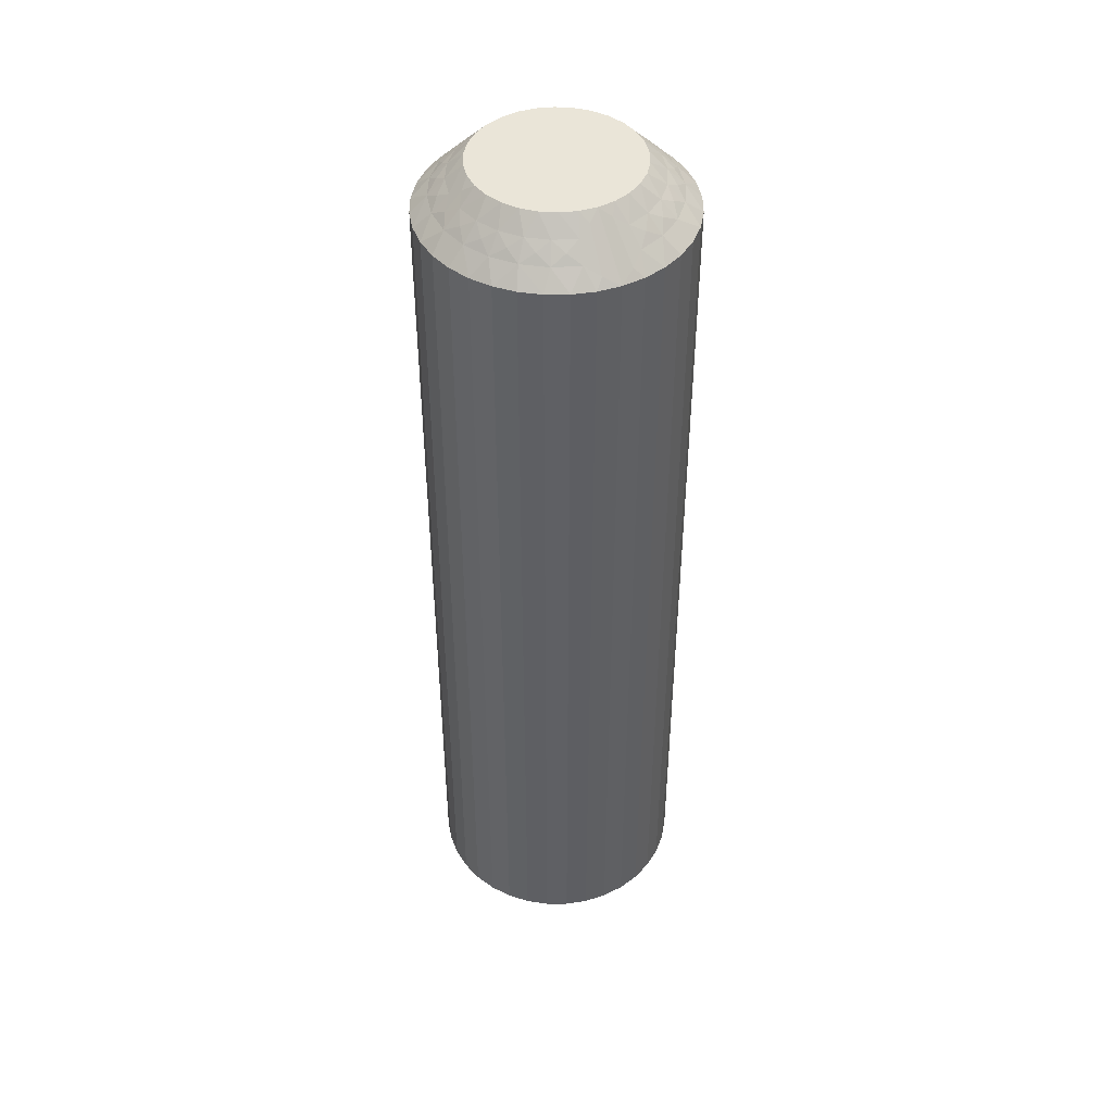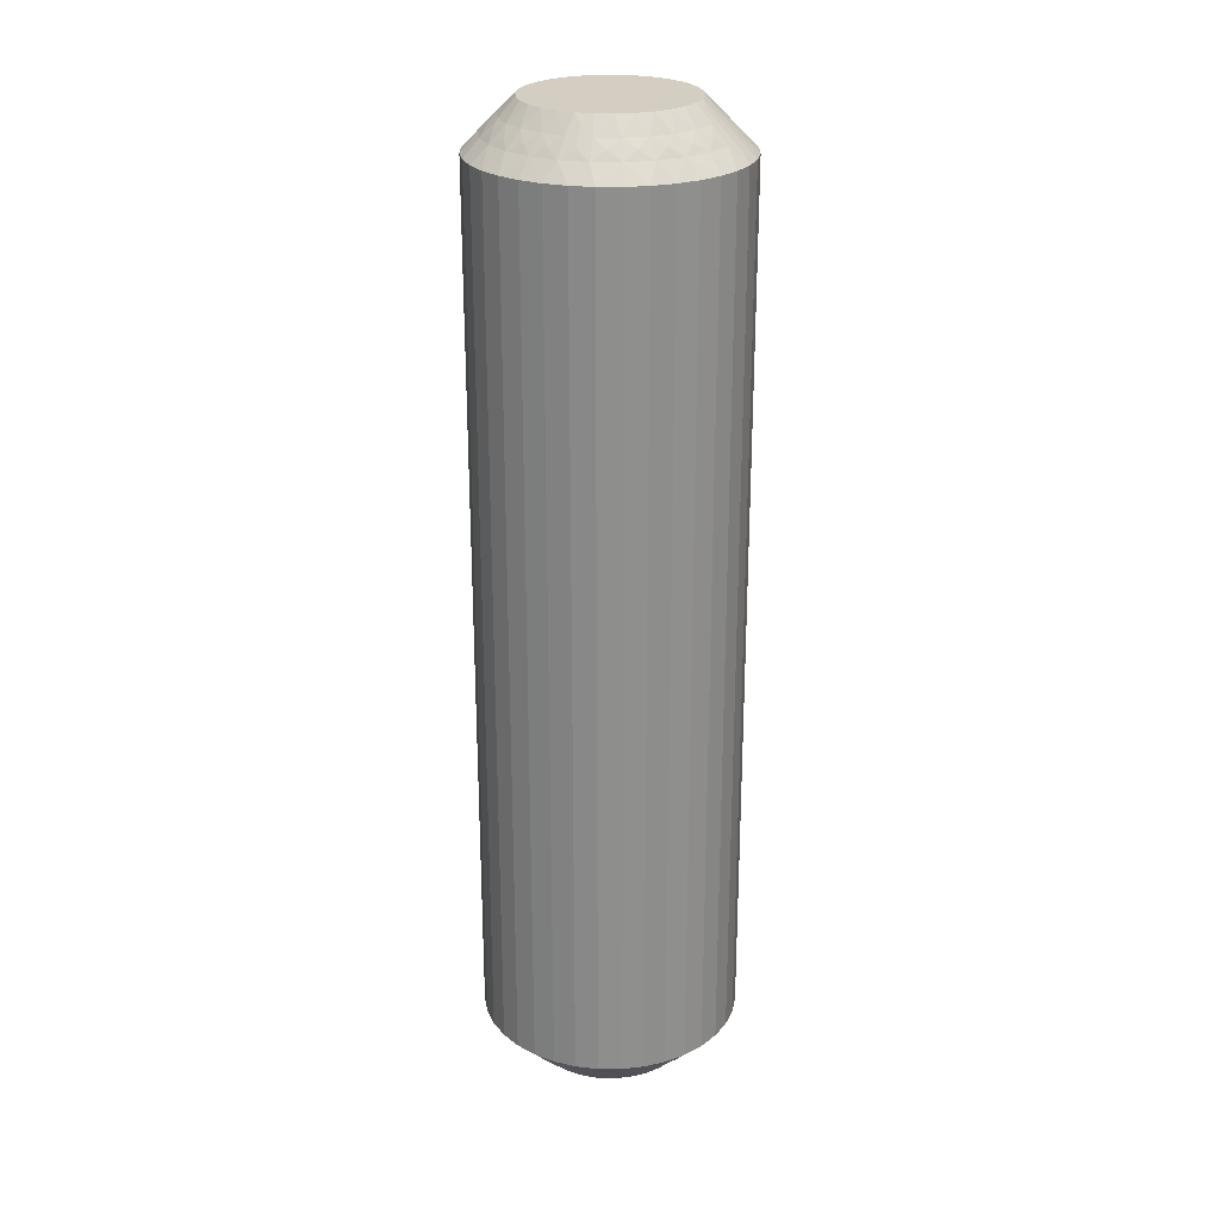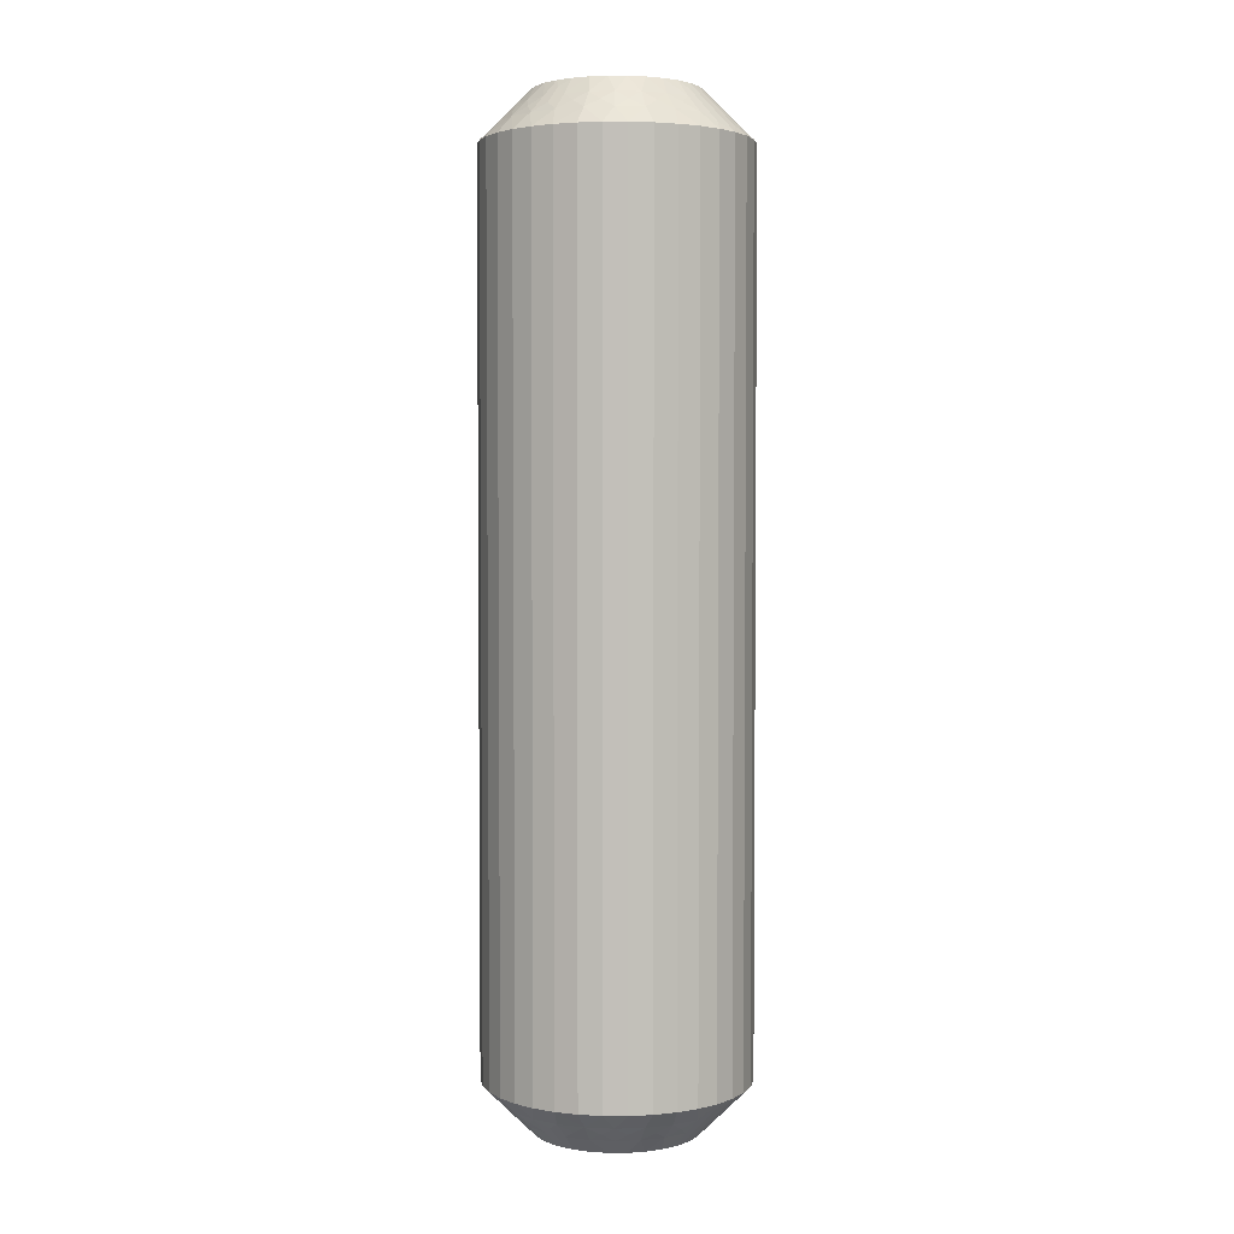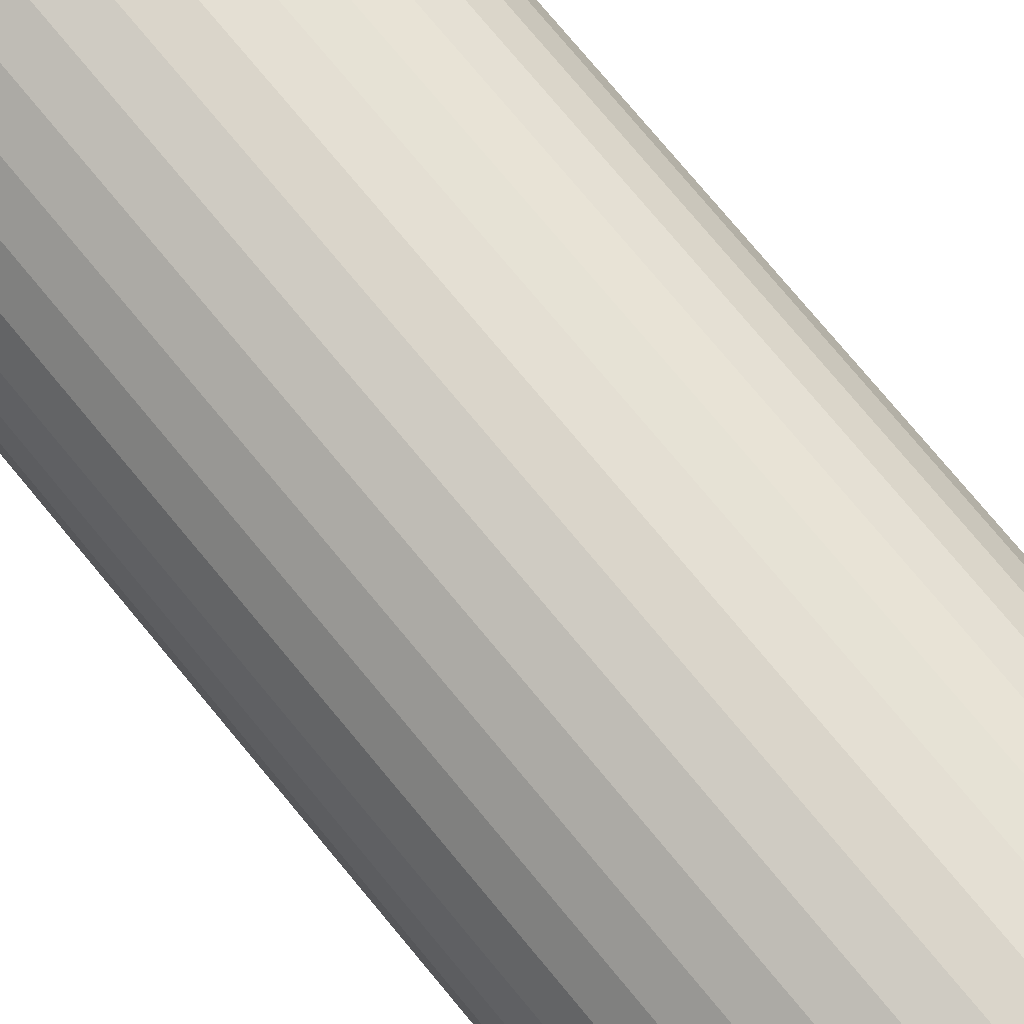
<metadata>
{"format":"obj","ext":"obj","renderer":"f3d","projection":"perspective","resolution":1024,"background":"white","views":[{"elev":45.0,"azim":0.8,"up":"+Z"},{"elev":25.2,"azim":-48.8,"up":"+Z"},{"elev":3.3,"azim":-28.4,"up":"+Z"},{"elev":73.4,"azim":-39.3,"up":"+Y"}]}
</metadata>
<code>
v 12.46 17.22 149.8
v 12.52 17.63 149.5
v 12.12 17.32 150
v 12.92 17.42 149.2
v 13.31 17.14 149
v 12.94 17.9 149
v 12.84 16.98 149.5
v 10.09 19 149.5
v 9.37 18.93 149.5
v 9.914 18.5 150
v 10.1 19.5 149
v 10.28 19.99 148.5
v 9.584 19.98 148.5
v 13.18 16.68 149.2
v 12.99 16.27 149.5
v 13.49 16.32 149
v 9.265 19.42 149
v 13.25 15.9 149.2
v 13.46 15.47 149
v 12.97 15.55 149.5
v 13.13 15.13 149.2
v 10.8 18.89 149.5
v 10.44 18.46 150
v 10.94 18.32 150
v 12.77 14.85 149.5
v 13.23 14.66 149
v 12.83 14.4 149.2
v 12.82 13.93 149
v 12.42 14.22 149.5
v 10.94 19.37 149
v 10.97 19.88 148.5
v 12.37 13.77 149.2
v 12.24 13.31 149
v 11.63 19.65 148.5
v 11.92 13.7 149.5
v 11.49 13.69 149.8
v 11.54 14.03 150
v 11.09 13.75 150
v 11.47 18.61 149.5
v 11.63 13.48 149.5
v 11.75 12.4 148.5
v 11.4 18.07 150
v 12.04 12.85 148.8
v 12.35 12.76 148.5
v 11.72 19.05 149
v 12.24 19.32 148.5
v 12.06 18.18 149.5
v 11.8 17.74 150
v 12.4 18.55 149
v 12.78 18.88 148.5
v 13.24 18.35 148.5
v 13.6 17.75 148.5
v 12.35 16.85 150
v 12.48 16.35 150
v 13.85 17.1 148.5
v 12.49 15.82 150
v 13.98 16.42 148.5
v 13.99 15.72 148.5
v 12.4 15.31 150
v 13.88 15.03 148.5
v 12.21 14.83 150
v 13.65 14.37 148.5
v 13.32 13.76 148.5
v 11.91 14.39 150
v 12.88 13.22 148.5
v 9.102 18.6 149.8
v 8.905 18.25 150
v 9.396 18.43 150
v 9.021 18.84 149.5
v 8.248 19.6 148.5
v 8.776 19.54 148.8
v 8.899 19.85 148.5
v 9.705 19.24 149.2
v 10.49 19.21 149.2
v 11.24 19 149.2
v 11.93 18.62 149.2
v 12.5 18.08 149.2
v 12.48 17.18 120.2
v 12.12 17.32 120
v 12.52 17.63 120.5
v 12.42 14.22 120.5
v 11.91 14.39 120
v 12.21 14.83 120
v 12.84 16.98 120.5
v 12.35 16.85 120
v 12.92 17.42 120.8
v 12.94 17.9 121
v 13.31 17.14 121
v 11.92 13.7 120.5
v 12.82 13.93 121
v 13.32 13.76 121.5
v 12.88 13.22 121.5
v 12.5 18.08 120.8
v 12.06 18.18 120.5
v 12.4 18.55 121
v 12.24 13.31 121
v 11.93 18.62 120.8
v 11.72 19.05 121
v 11.47 18.61 120.5
v 11.24 19 120.8
v 12.77 14.85 120.5
v 12.4 15.31 120
v 10.8 18.89 120.5
v 10.94 19.37 121
v 10.49 19.21 120.8
v 10.1 19.5 121
v 10.09 19 120.5
v 13.23 14.66 121
v 13.65 14.37 121.5
v 9.705 19.24 120.8
v 9.265 19.42 121
v 13.88 15.03 121.5
v 9.37 18.93 120.5
v 9.102 18.6 120.2
v 9.396 18.43 120
v 8.905 18.25 120
v 12.97 15.55 120.5
v 9.021 18.84 120.5
v 8.248 19.6 121.5
v 12.49 15.82 120
v 8.776 19.54 121.2
v 8.899 19.85 121.5
v 13.46 15.47 121
v 13.99 15.72 121.5
v 12.99 16.27 120.5
v 12.48 16.35 120
v 13.49 16.32 121
v 13.98 16.42 121.5
v 13.85 17.1 121.5
v 13.6 17.75 121.5
v 11.8 17.74 120
v 13.24 18.35 121.5
v 11.4 18.07 120
v 12.78 18.88 121.5
v 12.24 19.32 121.5
v 10.94 18.32 120
v 11.63 19.65 121.5
v 10.44 18.46 120
v 10.97 19.88 121.5
v 10.28 19.99 121.5
v 9.914 18.5 120
v 9.584 19.98 121.5
v 11.49 13.69 120.2
v 11.09 13.75 120
v 11.54 14.03 120
v 11.63 13.48 120.5
v 11.75 12.4 121.5
v 12.04 12.85 121.2
v 12.35 12.76 121.5
v 12.37 13.77 120.8
v 12.83 14.4 120.8
v 13.13 15.13 120.8
v 13.25 15.9 120.8
v 13.18 16.68 120.8
v 7.65 19.24 121.5
v 7.65 19.24 148.5
v 7.124 18.78 121.5
v 7.124 18.78 148.5
v 6.685 18.24 121.5
v 6.685 18.24 148.5
v 6.347 17.63 121.5
v 6.347 17.63 148.5
v 6.119 16.97 121.5
v 6.119 16.97 148.5
v 6.01 16.28 121.5
v 6.01 16.28 148.5
v 6.022 15.58 121.5
v 6.022 15.58 148.5
v 6.154 14.9 121.5
v 6.154 14.9 148.5
v 6.404 14.25 121.5
v 6.404 14.25 148.5
v 6.763 13.65 121.5
v 6.763 13.65 148.5
v 7.22 13.12 121.5
v 7.22 13.12 148.5
v 7.762 12.68 121.5
v 7.762 12.68 148.5
v 8.371 12.35 121.5
v 8.371 12.35 148.5
v 9.031 12.12 121.5
v 9.031 12.12 148.5
v 9.719 12.01 121.5
v 9.719 12.01 148.5
v 10.42 12.02 121.5
v 10.42 12.02 148.5
v 11.1 12.15 121.5
v 11.1 12.15 148.5
v 8.086 17.61 120
v 8.462 17.97 120
v 8.601 13.93 120
v 10.6 13.57 120
v 10.09 13.5 120
v 9.565 13.54 120
v 9.062 13.68 120
v 8.201 14.26 120
v 7.879 14.68 120
v 7.65 15.15 120
v 7.524 15.65 120
v 7.506 16.18 120
v 7.597 16.69 120
v 7.793 17.17 120
v 8.086 17.61 150
v 8.601 13.93 150
v 7.879 14.68 150
v 8.201 14.26 150
v 7.597 16.69 150
v 7.793 17.17 150
v 7.506 16.18 150
v 7.524 15.65 150
v 7.65 15.15 150
v 9.062 13.68 150
v 9.565 13.54 150
v 10.09 13.5 150
v 10.6 13.57 150
v 8.462 17.97 150
v 7.538 14.78 120.2
v 7.583 17.78 120.5
v 7.481 14.37 120.5
v 7.164 15.02 120.5
v 7.078 14.58 120.8
v 6.692 14.86 121
v 7.061 14.1 121
v 8.079 18.3 120.5
v 7.18 18.07 121
v 7.504 13.92 120.8
v 7.944 13.82 120.5
v 7.602 13.45 121
v 7.759 18.69 121
v 8.074 13.38 120.8
v 8.281 12.95 121
v 8.527 13.39 120.5
v 7.228 17.15 120.5
v 8.757 13 120.8
v 9.195 13.11 120.5
v 9.061 12.63 121
v 9.512 12.79 120.8
v 9.91 13 120.5
v 9.895 12.5 121
v 6.766 17.34 121
v 10.29 12.76 120.8
v 10.63 13.07 120.5
v 10.74 12.58 121
v 10.9 13.4 120.2
v 7.034 16.45 120.5
v 10.98 13.16 120.5
v 11.22 12.46 121.2
v 6.54 16.53 121
v 7.012 15.73 120.5
v 6.514 15.68 121
v 8.506 18.31 120.2
v 8.371 18.52 120.5
v 7.963 19.15 121.2
v 7.633 18.23 120.8
v 7.169 17.6 120.8
v 6.869 16.87 120.8
v 6.751 16.1 120.8
v 6.823 15.32 120.8
v 7.518 14.82 149.8
v 7.164 15.02 149.5
v 7.481 14.37 149.5
v 7.078 14.58 149.2
v 7.061 14.1 149
v 6.692 14.86 149
v 9.91 13 149.5
v 10.63 13.07 149.5
v 9.895 12.5 149
v 6.823 15.32 149.2
v 7.012 15.73 149.5
v 6.514 15.68 149
v 10.74 12.58 149
v 6.751 16.1 149.2
v 6.54 16.53 149
v 7.034 16.45 149.5
v 9.195 13.11 149.5
v 6.869 16.87 149.2
v 7.228 17.15 149.5
v 6.766 17.34 149
v 7.169 17.6 149.2
v 7.583 17.78 149.5
v 7.18 18.07 149
v 9.061 12.63 149
v 7.633 18.23 149.2
v 8.079 18.3 149.5
v 7.759 18.69 149
v 8.506 18.31 149.8
v 8.527 13.39 149.5
v 8.371 18.52 149.5
v 7.963 19.15 148.8
v 8.281 12.95 149
v 7.944 13.82 149.5
v 7.602 13.45 149
v 10.9 13.4 149.8
v 10.98 13.16 149.5
v 11.22 12.46 148.8
v 10.29 12.76 149.2
v 9.512 12.79 149.2
v 8.757 13 149.2
v 8.074 13.38 149.2
v 7.504 13.92 149.2
f 1 2 3
f 4 5 6
f 4 6 2
f 4 7 5
f 8 9 10
f 4 1 7
f 4 2 1
f 11 12 13
f 14 7 15
f 14 16 5
f 14 5 7
f 11 13 17
f 14 15 16
f 18 19 16
f 18 20 19
f 18 15 20
f 18 16 15
f 21 19 20
f 22 23 24
f 21 25 26
f 21 26 19
f 21 20 25
f 22 8 23
f 27 28 26
f 27 26 25
f 27 25 29
f 27 29 28
f 30 31 12
f 32 33 28
f 30 34 31
f 32 28 29
f 32 29 35
f 32 35 33
f 36 35 37
f 36 37 38
f 30 12 11
f 39 22 24
f 40 38 41
f 39 24 42
f 40 35 36
f 40 36 38
f 40 33 35
f 43 41 44
f 43 44 33
f 45 46 34
f 43 40 41
f 43 33 40
f 45 34 30
f 47 42 48
f 47 39 42
f 49 50 46
f 49 51 50
f 49 46 45
f 2 48 3
f 2 47 48
f 6 52 51
f 6 51 49
f 7 53 54
f 5 55 52
f 5 52 6
f 15 54 56
f 15 7 54
f 16 57 55
f 16 58 57
f 16 55 5
f 20 56 59
f 20 15 56
f 19 58 16
f 19 60 58
f 25 59 61
f 25 20 59
f 26 60 19
f 26 62 60
f 26 63 62
f 29 61 64
f 29 25 61
f 28 63 26
f 28 65 63
f 35 64 37
f 35 29 64
f 33 65 28
f 33 44 65
f 66 67 68
f 66 68 9
f 69 70 67
f 69 67 66
f 69 66 9
f 69 9 17
f 71 72 70
f 71 70 69
f 71 69 17
f 71 17 72
f 73 9 8
f 73 11 17
f 73 17 9
f 73 8 11
f 74 8 22
f 74 30 11
f 74 22 30
f 74 11 8
f 9 68 10
f 75 45 30
f 75 30 22
f 75 22 39
f 75 39 45
f 76 47 49
f 76 49 45
f 76 45 39
f 76 39 47
f 17 13 72
f 77 47 2
f 77 49 47
f 77 2 6
f 77 6 49
f 1 3 53
f 1 53 7
f 8 10 23
f 78 79 80
f 81 82 83
f 78 84 85
f 86 87 88
f 86 88 84
f 86 80 87
f 81 89 82
f 86 78 80
f 86 84 78
f 90 91 92
f 93 80 94
f 93 95 87
f 93 87 80
f 90 92 96
f 93 94 95
f 97 98 95
f 97 99 98
f 97 94 99
f 97 95 94
f 100 98 99
f 101 83 102
f 100 103 104
f 100 104 98
f 100 99 103
f 101 81 83
f 105 106 104
f 105 104 103
f 105 103 107
f 105 107 106
f 108 109 91
f 110 111 106
f 108 112 109
f 110 106 107
f 110 107 113
f 110 113 111
f 114 113 115
f 114 115 116
f 108 91 90
f 117 101 102
f 118 116 119
f 117 102 120
f 118 113 114
f 118 114 116
f 118 111 113
f 121 119 122
f 121 122 111
f 123 124 112
f 121 118 119
f 121 111 118
f 123 112 108
f 125 120 126
f 125 117 120
f 127 128 124
f 127 129 128
f 127 124 123
f 84 126 85
f 84 125 126
f 88 130 129
f 88 129 127
f 80 79 131
f 87 132 130
f 87 130 88
f 94 131 133
f 94 80 131
f 95 134 132
f 95 135 134
f 95 132 87
f 99 133 136
f 99 94 133
f 98 135 95
f 98 137 135
f 103 136 138
f 103 99 136
f 104 137 98
f 104 139 137
f 104 140 139
f 107 138 141
f 107 103 138
f 106 140 104
f 106 142 140
f 113 141 115
f 113 107 141
f 111 142 106
f 111 122 142
f 143 144 145
f 143 145 89
f 146 147 144
f 146 144 143
f 146 143 89
f 146 89 96
f 148 149 147
f 148 147 146
f 148 146 96
f 148 96 149
f 150 89 81
f 150 90 96
f 150 96 89
f 150 81 90
f 151 81 101
f 151 108 90
f 151 101 108
f 151 90 81
f 89 145 82
f 152 123 108
f 152 108 101
f 152 101 117
f 152 117 123
f 153 125 127
f 153 127 123
f 153 123 117
f 153 117 125
f 96 92 149
f 154 125 84
f 154 127 125
f 154 84 88
f 154 88 127
f 78 85 79
f 41 147 149
f 44 149 92
f 44 41 149
f 65 92 91
f 65 44 92
f 63 91 109
f 63 65 91
f 62 109 112
f 62 63 109
f 60 112 124
f 60 62 112
f 58 124 128
f 58 60 124
f 57 128 129
f 57 58 128
f 55 129 130
f 55 57 129
f 52 130 132
f 52 55 130
f 51 132 134
f 51 52 132
f 50 134 135
f 50 51 134
f 46 135 137
f 46 50 135
f 34 137 139
f 34 46 137
f 31 139 140
f 31 34 139
f 12 31 140
f 12 140 142
f 13 12 142
f 13 142 122
f 72 13 122
f 72 122 119
f 70 72 119
f 70 119 155
f 156 155 157
f 156 70 155
f 158 157 159
f 158 156 157
f 160 159 161
f 160 158 159
f 162 161 163
f 162 160 161
f 164 163 165
f 164 162 163
f 166 165 167
f 166 164 165
f 168 167 169
f 168 166 167
f 170 169 171
f 170 168 169
f 172 171 173
f 172 170 171
f 174 173 175
f 174 172 173
f 176 175 177
f 176 174 175
f 178 177 179
f 178 176 177
f 180 179 181
f 180 178 179
f 182 181 183
f 182 180 181
f 184 182 183
f 184 183 185
f 186 184 185
f 186 185 187
f 188 186 187
f 188 187 147
f 41 188 147
f 136 189 190
f 136 190 116
f 136 116 115
f 136 115 141
f 136 141 138
f 136 133 131
f 136 131 79
f 136 144 191
f 136 82 144
f 136 120 82
f 136 191 189
f 136 79 120
f 192 193 194
f 192 194 195
f 144 195 191
f 144 192 195
f 82 145 144
f 120 102 83
f 120 83 82
f 189 191 196
f 189 196 197
f 189 197 198
f 189 198 199
f 189 199 200
f 189 200 201
f 189 201 202
f 79 85 126
f 79 126 120
f 68 23 10
f 37 24 38
f 42 24 48
f 56 24 61
f 61 24 37
f 38 24 203
f 48 24 56
f 68 24 23
f 203 24 68
f 204 205 206
f 64 61 37
f 59 56 61
f 207 203 208
f 209 203 207
f 210 203 209
f 211 203 210
f 205 203 211
f 212 203 204
f 213 203 212
f 214 203 213
f 215 203 214
f 38 203 215
f 204 203 205
f 203 67 216
f 53 3 54
f 203 68 67
f 54 48 56
f 3 48 54
f 217 198 197
f 218 189 202
f 217 197 219
f 217 220 198
f 221 222 220
f 221 219 223
f 221 217 219
f 218 224 189
f 221 220 217
f 225 159 157
f 221 223 222
f 226 219 227
f 226 228 223
f 226 223 219
f 225 157 229
f 226 227 228
f 230 231 228
f 230 232 231
f 230 227 232
f 230 228 227
f 233 202 201
f 234 231 232
f 234 235 236
f 234 236 231
f 234 232 235
f 237 235 238
f 233 218 202
f 237 239 236
f 237 236 235
f 237 238 239
f 240 161 159
f 241 242 243
f 240 163 161
f 241 239 238
f 241 243 239
f 241 238 242
f 244 192 144
f 240 159 225
f 245 233 201
f 244 242 192
f 245 201 200
f 246 243 242
f 246 144 147
f 246 244 144
f 246 242 244
f 247 147 187
f 248 165 163
f 247 187 243
f 247 243 246
f 248 163 240
f 247 246 147
f 249 200 199
f 249 245 200
f 250 167 165
f 250 169 167
f 250 165 248
f 220 199 198
f 220 249 199
f 222 171 169
f 222 169 250
f 219 197 196
f 223 171 222
f 223 173 171
f 227 196 191
f 227 219 196
f 228 175 173
f 228 177 175
f 228 173 223
f 232 191 195
f 232 227 191
f 231 177 228
f 231 179 177
f 235 195 194
f 235 232 195
f 236 179 231
f 236 181 179
f 236 183 181
f 238 194 193
f 238 235 194
f 239 183 236
f 239 185 183
f 242 193 192
f 242 238 193
f 243 185 239
f 243 187 185
f 251 116 190
f 251 190 224
f 252 119 116
f 252 251 224
f 252 224 229
f 252 116 251
f 253 155 119
f 253 119 252
f 253 229 155
f 253 252 229
f 254 229 224
f 254 224 218
f 254 225 229
f 254 218 225
f 255 240 225
f 255 218 233
f 255 233 240
f 255 225 218
f 224 190 189
f 256 245 248
f 256 240 233
f 256 233 245
f 256 248 240
f 257 248 245
f 257 249 250
f 257 250 248
f 257 245 249
f 229 157 155
f 258 222 250
f 258 249 220
f 258 220 222
f 258 250 249
f 259 211 260
f 259 261 205
f 262 263 261
f 262 260 264
f 262 259 260
f 265 266 214
f 262 261 259
f 267 184 186
f 262 264 263
f 268 260 269
f 268 270 264
f 268 264 260
f 267 186 271
f 268 269 270
f 272 273 270
f 272 274 273
f 272 269 274
f 272 270 269
f 275 213 212
f 276 273 274
f 276 277 278
f 276 278 273
f 276 274 277
f 279 277 280
f 275 265 213
f 279 281 278
f 279 278 277
f 279 280 281
f 282 182 184
f 283 284 285
f 282 180 182
f 283 281 280
f 283 285 281
f 283 280 284
f 286 216 67
f 282 184 267
f 287 275 212
f 286 284 216
f 287 212 204
f 288 285 284
f 288 67 70
f 288 286 67
f 288 284 286
f 289 70 156
f 290 178 180
f 289 156 285
f 289 285 288
f 290 180 282
f 289 288 70
f 291 204 206
f 291 287 204
f 292 176 178
f 292 174 176
f 292 178 290
f 261 206 205
f 261 291 206
f 263 172 174
f 263 174 292
f 260 211 210
f 264 172 263
f 264 170 172
f 269 210 209
f 269 260 210
f 270 168 170
f 270 166 168
f 270 170 264
f 274 209 207
f 274 269 209
f 273 166 270
f 273 164 166
f 277 207 208
f 277 274 207
f 278 164 273
f 278 162 164
f 278 160 162
f 280 208 203
f 280 277 208
f 281 160 278
f 281 158 160
f 284 203 216
f 284 280 203
f 285 158 281
f 285 156 158
f 293 38 215
f 293 215 266
f 294 41 38
f 294 293 266
f 294 266 271
f 294 38 293
f 295 188 41
f 295 41 294
f 295 271 188
f 295 294 271
f 296 271 266
f 296 266 265
f 296 267 271
f 296 265 267
f 297 282 267
f 297 265 275
f 297 275 282
f 297 267 265
f 266 215 214
f 298 287 290
f 298 282 275
f 298 275 287
f 298 290 282
f 299 290 287
f 299 291 292
f 299 292 290
f 299 287 291
f 271 186 188
f 300 263 292
f 300 291 261
f 300 261 263
f 300 292 291
f 259 205 211
f 265 214 213

</code>
